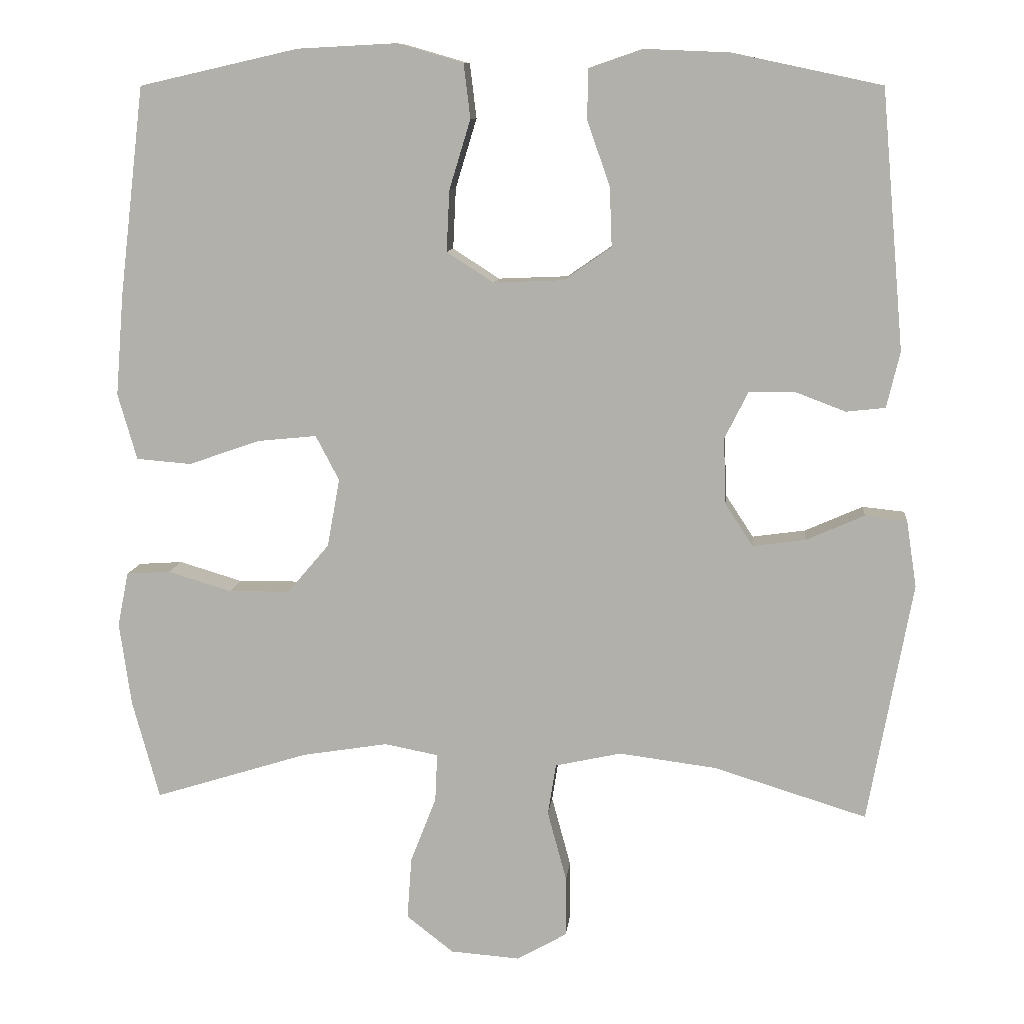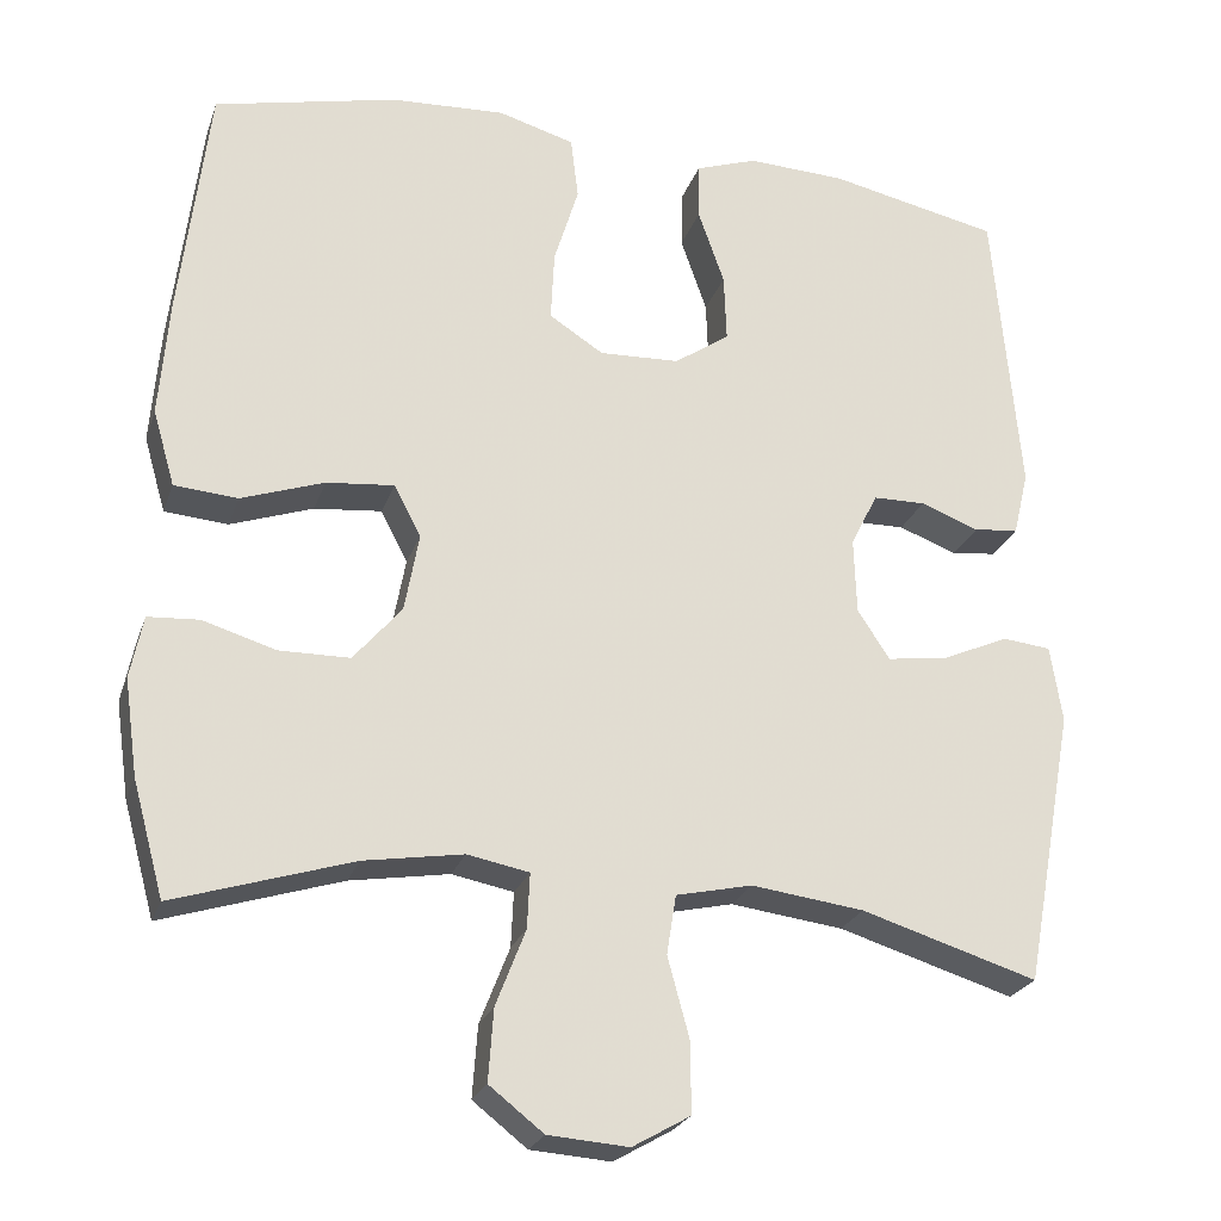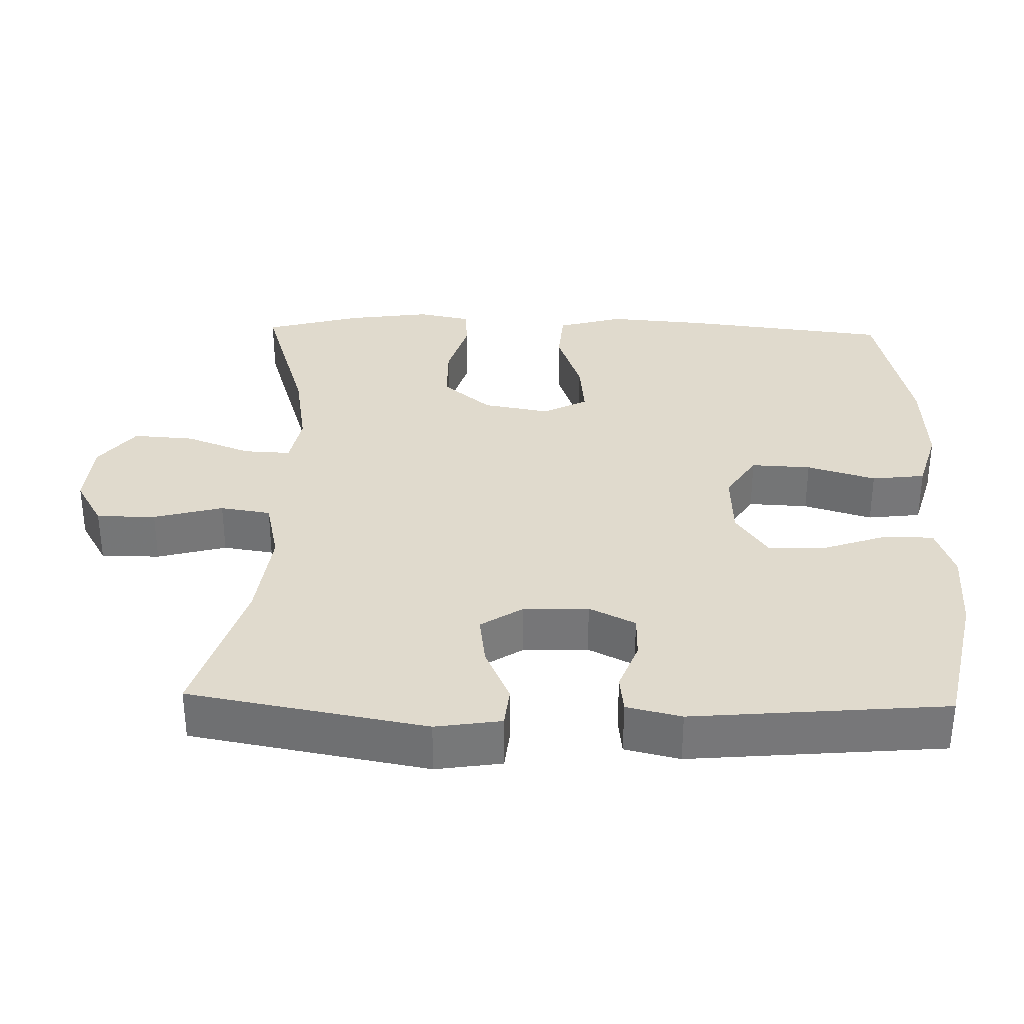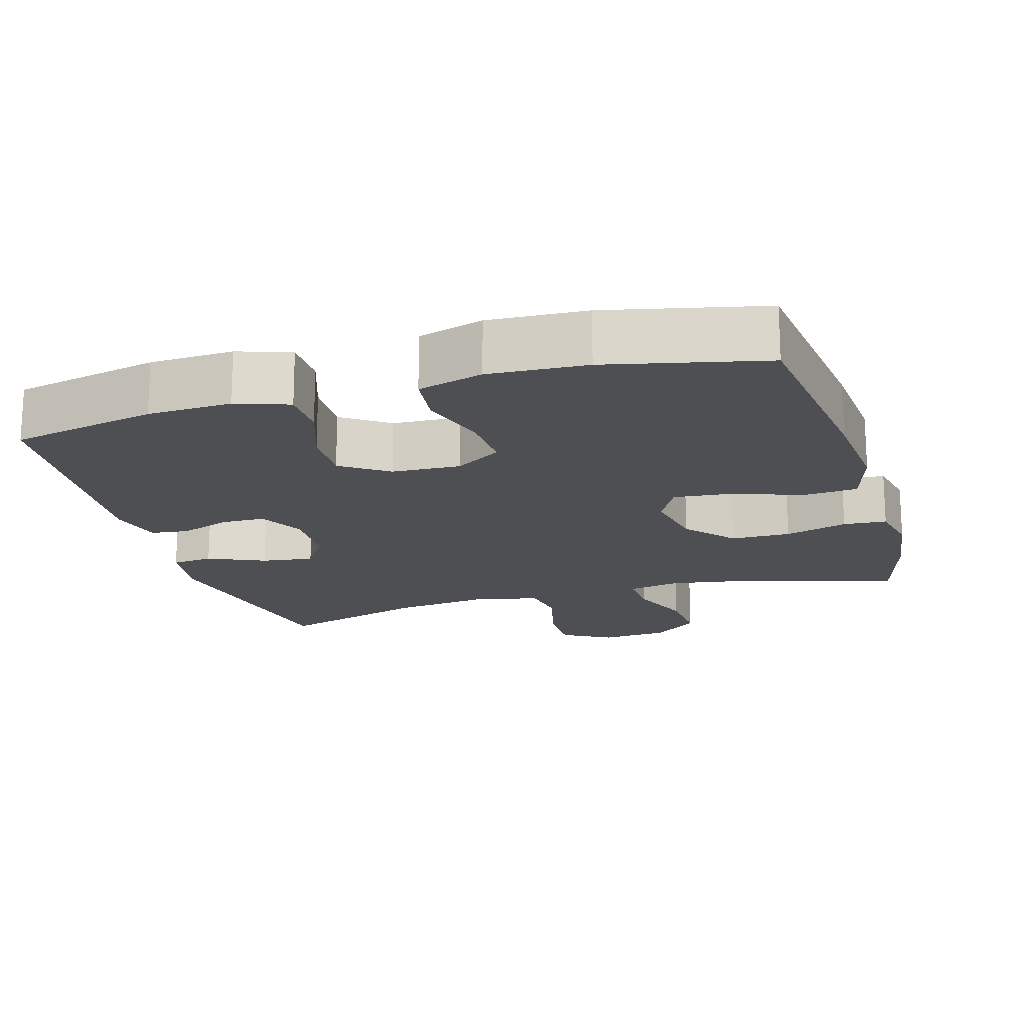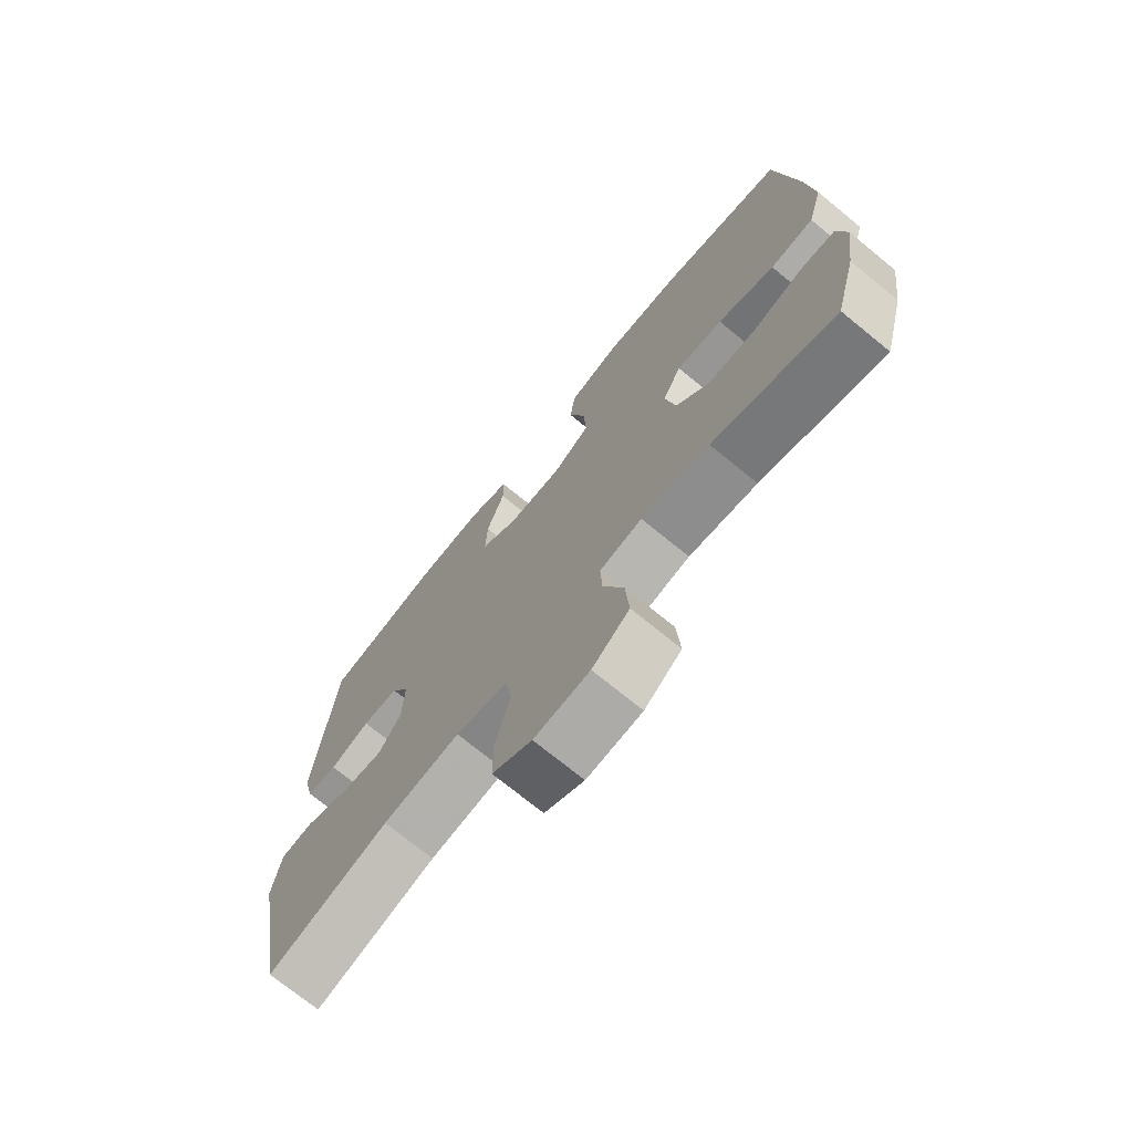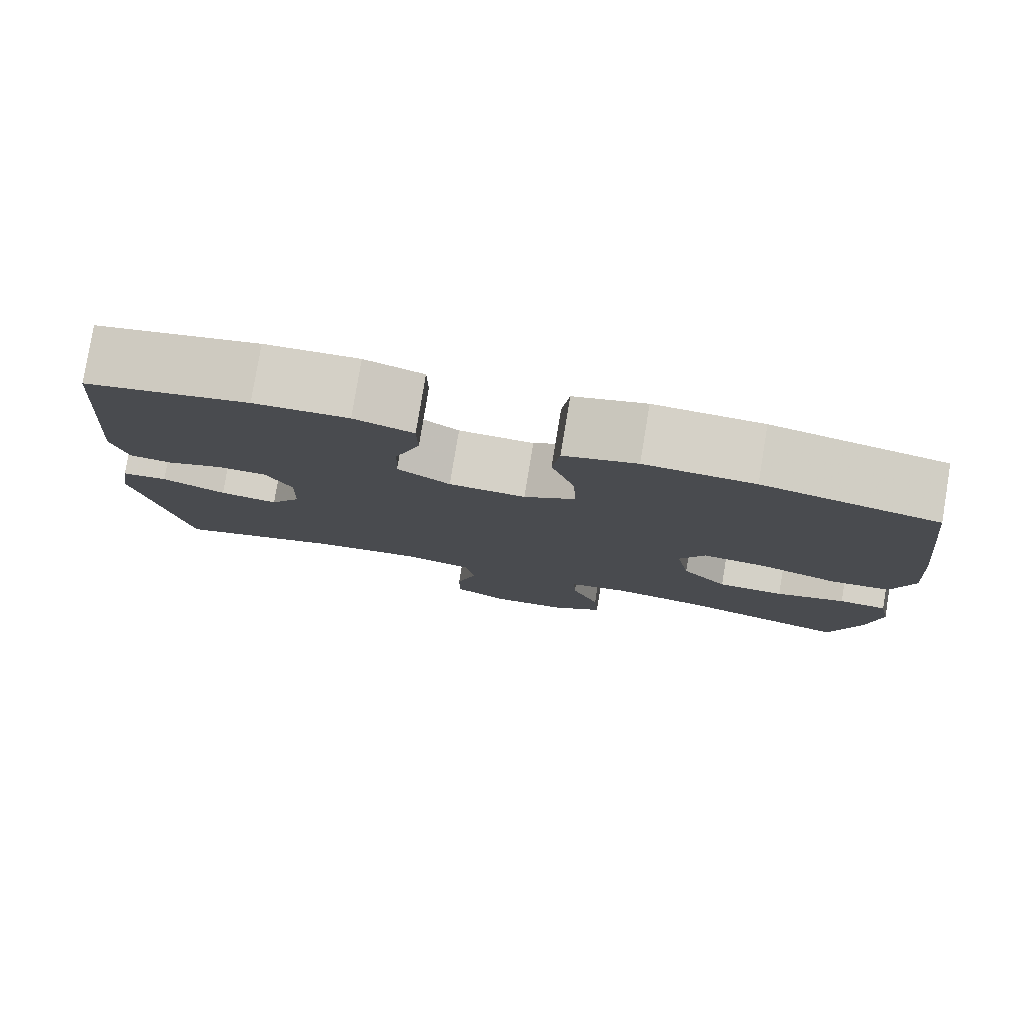
<metadata>
{"format":"obj","ext":"obj","renderer":"f3d","projection":"perspective","resolution":1024,"background":"white","views":[{"elev":10.1,"azim":-174.1,"up":"+Z"},{"elev":-24.2,"azim":163.4,"up":"+Z"},{"elev":33.1,"azim":-88.5,"up":"+Y"},{"elev":-17.6,"azim":16.4,"up":"+Y"},{"elev":-72.8,"azim":50.8,"up":"+Z"},{"elev":79.9,"azim":9.4,"up":"+Z"}]}
</metadata>
<code>
v -0.5 0.07 -0.5
v -0.56 0.07 -0.172
v -0.546 0.07 -0.081
v -0.489 0.07 -0.075
v -0.41 0.07 -0.11
v -0.338 0.07 -0.12
v -0.3 0.07 -0.062
v -0.297 0.07 0.028
v -0.329 0.07 0.092
v -0.391 0.07 0.093
v -0.46 0.07 0.067
v -0.513 0.07 0.073
v -0.531 0.07 0.149
v -0.5 0.07 0.5
v -0.298 0.07 0.543
v -0.182 0.07 0.548
v -0.109 0.07 0.523
v -0.108 0.07 0.455
v -0.139 0.07 0.366
v -0.142 0.07 0.286
v -0.077 0.07 0.241
v 0.018 0.07 0.237
v 0.082 0.07 0.278
v 0.078 0.07 0.361
v 0.049 0.07 0.456
v 0.058 0.07 0.53
v 0.148 0.07 0.556
v 0.283 0.07 0.549
v 0.5 0.07 0.5
v 0.534 0.07 0.215
v 0.545 0.07 0.077
v 0.519 0.07 -0.013
v 0.444 0.07 -0.019
v 0.346 0.07 0.015
v 0.266 0.07 0.023
v 0.234 0.07 -0.038
v 0.251 0.07 -0.131
v 0.308 0.07 -0.198
v 0.391 0.07 -0.199
v 0.478 0.07 -0.173
v 0.538 0.07 -0.177
v 0.553 0.07 -0.251
v 0.537 0.07 -0.365
v 0.5 0.07 -0.5
v 0.289 0.07 -0.434
v 0.172 0.07 -0.415
v 0.099 0.07 -0.429
v 0.102 0.07 -0.494
v 0.137 0.07 -0.584
v 0.143 0.07 -0.669
v 0.079 0.07 -0.719
v -0.016 0.07 -0.726
v -0.084 0.07 -0.687
v -0.084 0.07 -0.605
v -0.058 0.07 -0.509
v -0.069 0.07 -0.439
v -0.159 0.07 -0.419
v -0.292 0.07 -0.436
v -0.5 0 -0.5
v -0.56 0 -0.172
v -0.546 0 -0.081
v -0.489 0 -0.075
v -0.41 0 -0.11
v -0.338 0 -0.12
v -0.3 0 -0.062
v -0.297 0 0.028
v -0.329 0 0.092
v -0.391 0 0.093
v -0.46 0 0.067
v -0.513 0 0.073
v -0.531 0 0.149
v -0.5 0 0.5
v -0.298 0 0.543
v -0.182 0 0.548
v -0.109 0 0.523
v -0.108 0 0.455
v -0.139 0 0.366
v -0.142 0 0.286
v -0.077 0 0.241
v 0.018 0 0.237
v 0.082 0 0.278
v 0.078 0 0.361
v 0.049 0 0.456
v 0.058 0 0.53
v 0.148 0 0.556
v 0.283 0 0.549
v 0.5 0 0.5
v 0.534 0 0.215
v 0.545 0 0.077
v 0.519 0 -0.013
v 0.444 0 -0.019
v 0.346 0 0.015
v 0.266 0 0.023
v 0.234 0 -0.038
v 0.251 0 -0.131
v 0.308 0 -0.198
v 0.391 0 -0.199
v 0.478 0 -0.173
v 0.538 0 -0.177
v 0.553 0 -0.251
v 0.537 0 -0.365
v 0.5 0 -0.5
v 0.289 0 -0.434
v 0.172 0 -0.415
v 0.099 0 -0.429
v 0.102 0 -0.494
v 0.137 0 -0.584
v 0.143 0 -0.669
v 0.079 0 -0.719
v -0.016 0 -0.726
v -0.084 0 -0.687
v -0.084 0 -0.605
v -0.058 0 -0.509
v -0.069 0 -0.439
v -0.159 0 -0.419
v -0.292 0 -0.436
f 53 54 55
f 52 53 55
f 51 52 55
f 50 51 55
f 49 50 55
f 48 49 55
f 47 48 55 56
f 46 47 56 57
f 43 44 45
f 42 43 45
f 41 42 45
f 40 41 45
f 39 40 45
f 38 39 45 46
f 37 38 46 57
f 32 33 34
f 31 32 34
f 30 31 34
f 29 30 34
f 28 29 34
f 27 28 34
f 26 27 34
f 25 26 34
f 24 25 34
f 23 24 34 35
f 22 23 35 36
f 17 18 19
f 16 17 19
f 15 16 19
f 14 15 19
f 13 14 19
f 12 13 19
f 11 12 19
f 10 11 19
f 9 10 19 20
f 8 9 20 21
f 3 4 5
f 2 3 5
f 1 2 5
f 58 1 5
f 58 5 6
f 37 57 58
f 36 37 58
f 22 36 58
f 21 22 58
f 8 21 58
f 7 8 58
f 6 7 58
f 113 112 111
f 113 111 110
f 113 110 109
f 113 109 108
f 113 108 107
f 113 107 106
f 114 113 106 105
f 115 114 105 104
f 103 102 101
f 103 101 100
f 103 100 99
f 103 99 98
f 103 98 97
f 104 103 97 96
f 115 104 96 95
f 92 91 90
f 92 90 89
f 92 89 88
f 92 88 87
f 92 87 86
f 92 86 85
f 92 85 84
f 92 84 83
f 92 83 82
f 93 92 82 81
f 94 93 81 80
f 77 76 75
f 77 75 74
f 77 74 73
f 77 73 72
f 77 72 71
f 77 71 70
f 77 70 69
f 77 69 68
f 78 77 68 67
f 79 78 67 66
f 63 62 61
f 63 61 60
f 63 60 59
f 63 59 116
f 64 63 116
f 116 115 95
f 116 95 94
f 116 94 80
f 116 80 79
f 116 79 66
f 116 66 65
f 116 65 64
f 1 59 60 2
f 2 60 61 3
f 3 61 62 4
f 4 62 63 5
f 5 63 64 6
f 6 64 65 7
f 7 65 66 8
f 8 66 67 9
f 9 67 68 10
f 10 68 69 11
f 11 69 70 12
f 12 70 71 13
f 13 71 72 14
f 14 72 73 15
f 15 73 74 16
f 16 74 75 17
f 17 75 76 18
f 18 76 77 19
f 19 77 78 20
f 20 78 79 21
f 21 79 80 22
f 22 80 81 23
f 23 81 82 24
f 24 82 83 25
f 25 83 84 26
f 26 84 85 27
f 27 85 86 28
f 28 86 87 29
f 29 87 88 30
f 30 88 89 31
f 31 89 90 32
f 32 90 91 33
f 33 91 92 34
f 34 92 93 35
f 35 93 94 36
f 36 94 95 37
f 37 95 96 38
f 38 96 97 39
f 39 97 98 40
f 40 98 99 41
f 41 99 100 42
f 42 100 101 43
f 43 101 102 44
f 44 102 103 45
f 45 103 104 46
f 46 104 105 47
f 47 105 106 48
f 48 106 107 49
f 49 107 108 50
f 50 108 109 51
f 51 109 110 52
f 52 110 111 53
f 53 111 112 54
f 54 112 113 55
f 55 113 114 56
f 56 114 115 57
f 57 115 116 58
f 58 116 59 1

</code>
